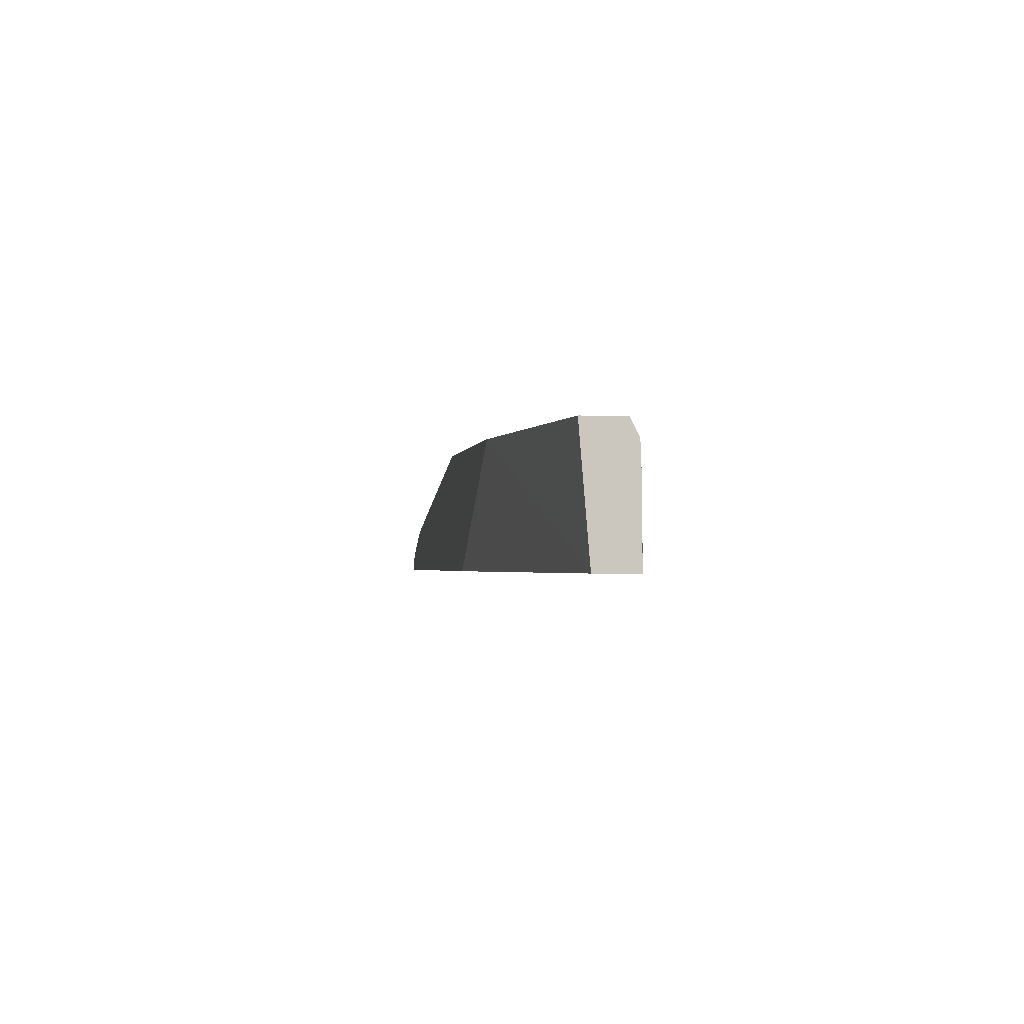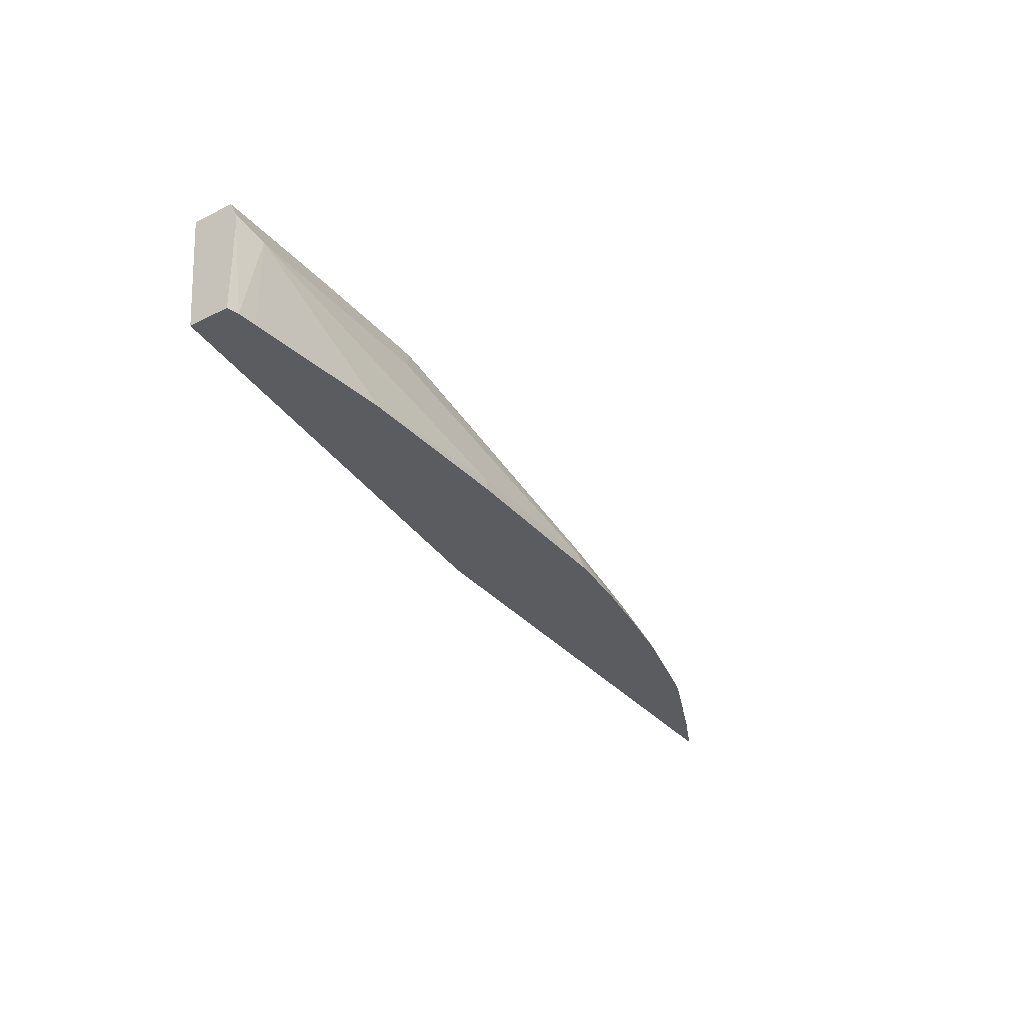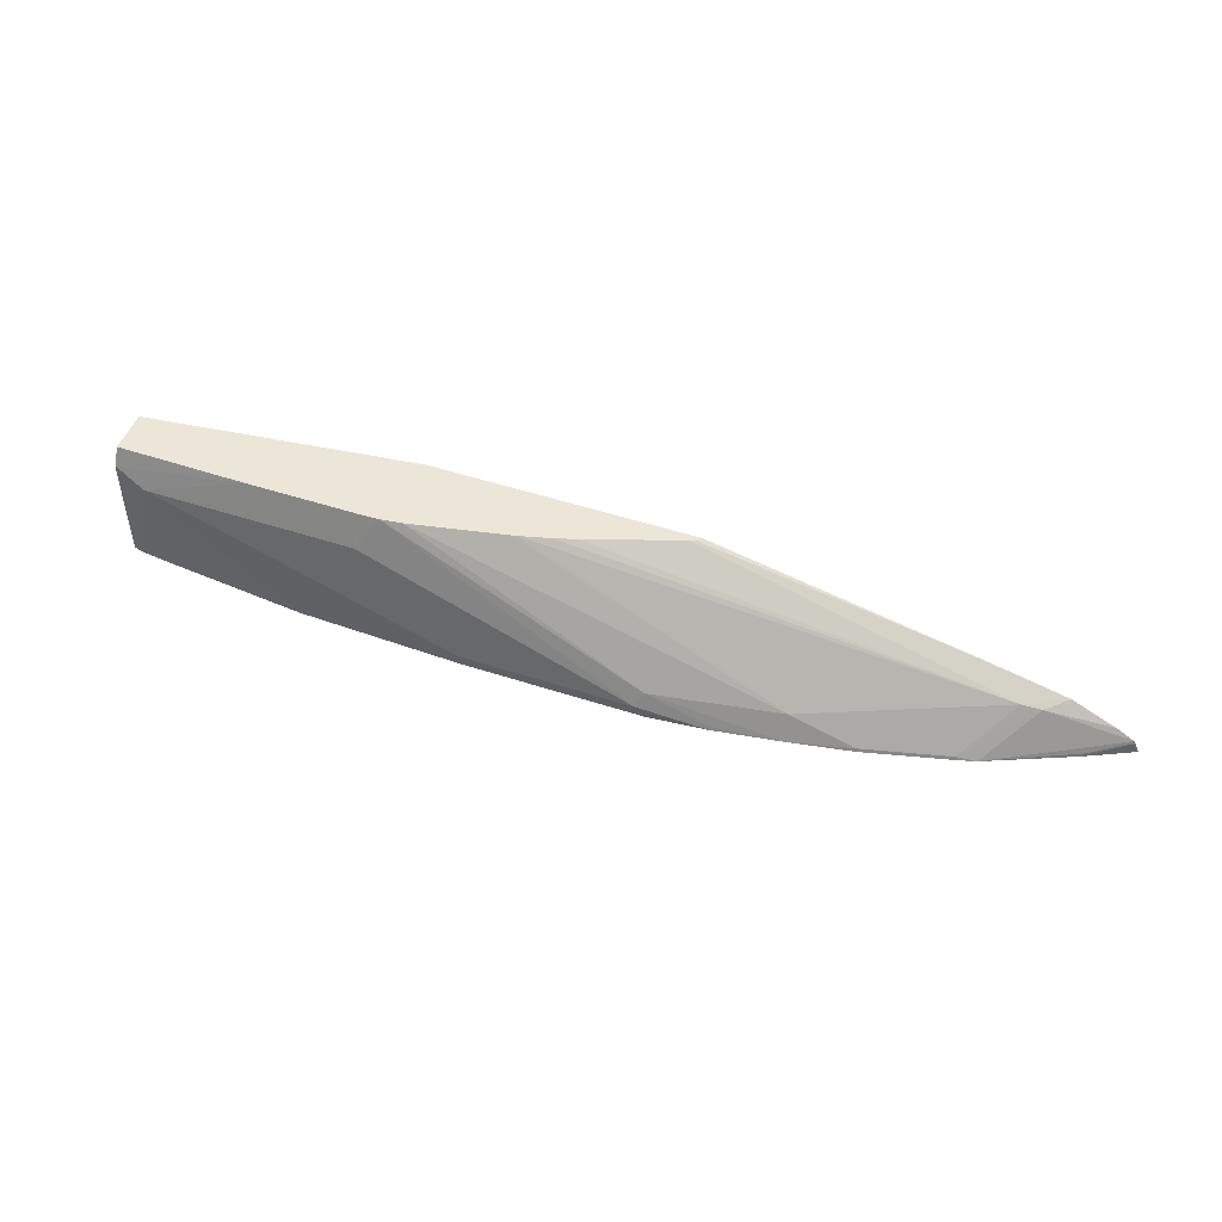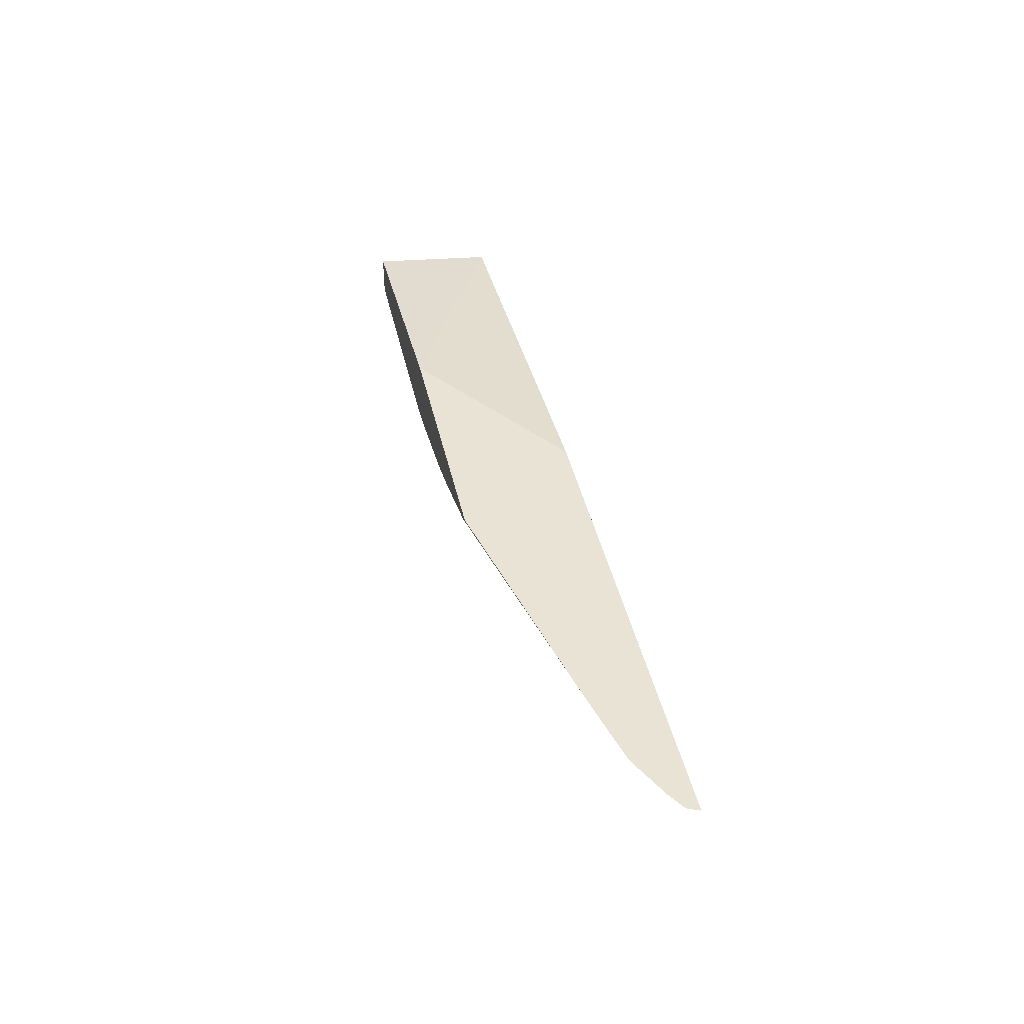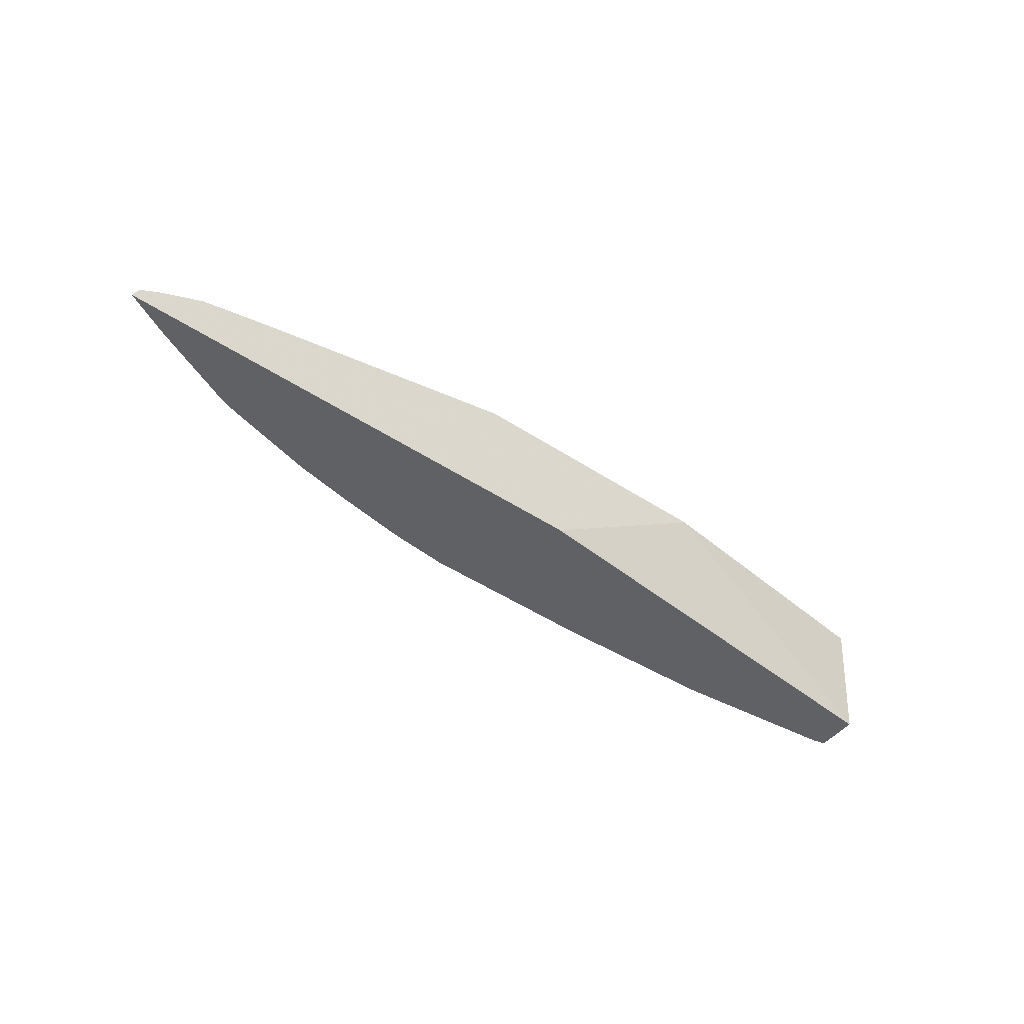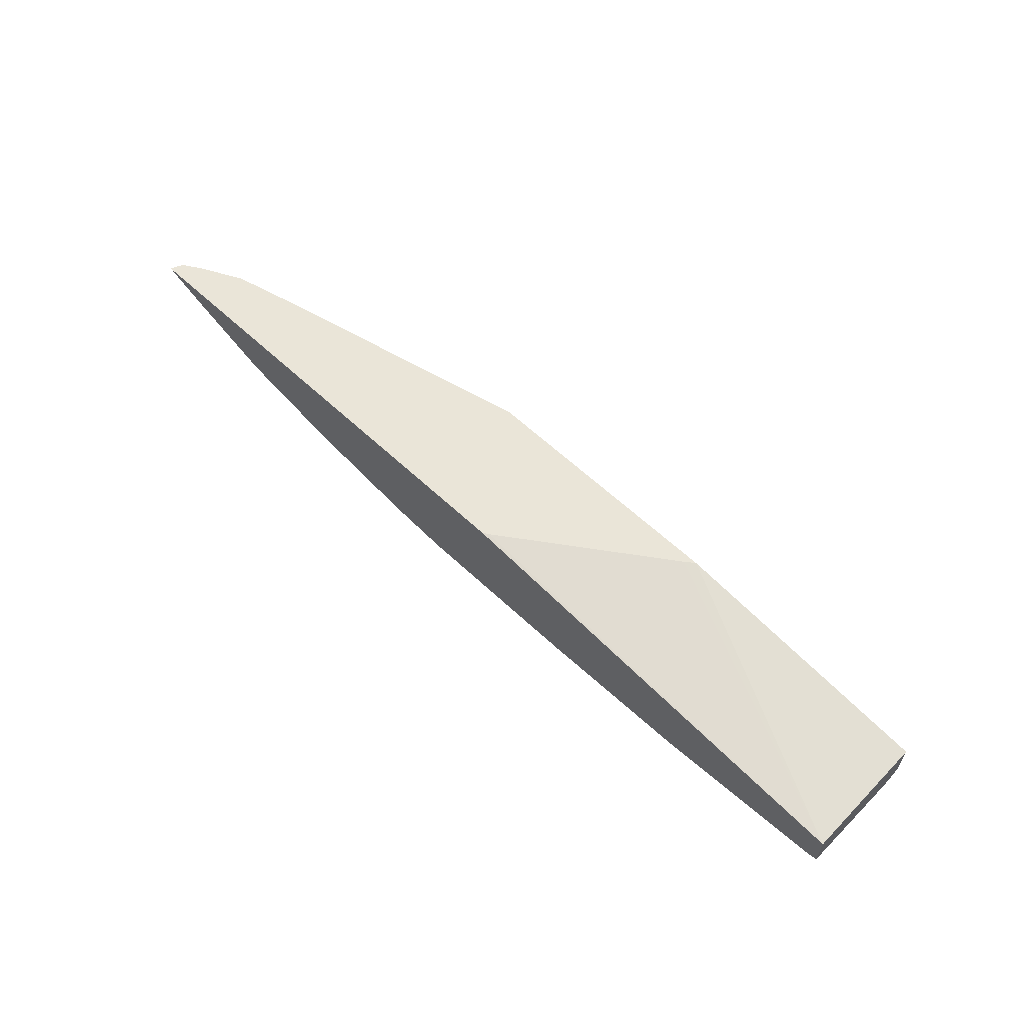
<metadata>
{"format":"obj","ext":"obj","renderer":"f3d","projection":"perspective","resolution":1024,"background":"white","views":[{"elev":-1.7,"azim":80.9,"up":"+Y"},{"elev":-33.6,"azim":124.3,"up":"+Y"},{"elev":49.4,"azim":-160.0,"up":"+Y"},{"elev":41.3,"azim":-102.2,"up":"+Z"},{"elev":-47.0,"azim":-36.8,"up":"+Y"},{"elev":59.2,"azim":44.2,"up":"+Z"}]}
</metadata>
<code>
v -0.7514 -0.1336 -0.2205
v -0.7484 -0.1263 -0.2205
v -0.7452 -0.1238 -0.2218
v -0.7506 -0.1336 -0.221
v -0.2704 -0.1336 -0.2205
v -0.7458 -0.1213 -0.2205
v -0.744 -0.1336 -0.2242
v -0.7082 -0.1307 -0.2407
v -0.7068 -0.1336 -0.2422
v -0.2689 -0.1328 -0.2205
v 0.1742 -0.1336 -0.2633
v -0.7285 -0.1105 -0.2205
v -0.6653 -0.09284 -0.2373
v -0.6238 -0.1336 -0.278
v -0.2681 -0.1323 -0.2205
v 0.1742 -0.1336 -0.3045
v 0.1742 -0.01074 -0.2529
v -0.09403 -0.01074 -0.2205
v -0.1039 -0.0181 -0.2205
v -0.2643 -0.1301 -0.2205
v -0.686 -0.08928 -0.2205
v -0.6464 -0.0894 -0.2407
v -0.6051 -0.1307 -0.2819
v -0.6087 -0.1336 -0.2823
v 0.1628 -0.1336 -0.3073
v 0.1742 -0.03963 -0.3035
v 0.1742 -0.01074 -0.2942
v -0.3517 -0.01074 -0.2205
v -0.6583 -0.08206 -0.2205
v -0.4607 -0.11 -0.3026
v -0.5914 -0.1169 -0.2751
v -0.6047 -0.069 -0.2205
v -0.3426 -0.01074 -0.2269
v -0.2527 -0.01074 -0.2581
v -0.2312 -0.01074 -0.2647
v -0.2016 -0.01074 -0.2725
v -0.5226 -0.1307 -0.3026
v -0.5261 -0.1336 -0.3029
v 0.1443 -0.1336 -0.3095
v 0.1443 -0.04127 -0.3095
v 0.1742 -0.03292 -0.3032
v 0.1742 -0.01376 -0.2957
v 0.04504 -0.01074 -0.2957
v -0.3468 -0.01074 -0.2248
v -0.4637 -0.1336 -0.3144
v -0.1965 -0.01074 -0.2736
v -0.1032 -0.01074 -0.2925
v -0.3369 -0.11 -0.3232
v -0.5211 -0.1336 -0.3041
v -0.005423 -0.1336 -0.3247
v 0.1742 -0.02752 -0.3026
v -0.1651 -0.1238 -0.3301
v -0.06196 -0.04127 -0.3095
v -0.05806 -0.01074 -0.2957
v -0.3988 -0.1307 -0.3232
v -0.3974 -0.1336 -0.3247
v -0.0818 -0.01074 -0.2952
v -0.3301 -0.1238 -0.3301
v -0.1651 -0.1336 -0.3301
v -0.3398 -0.1336 -0.3301
f 22 34 35
f 22 35 36
f 22 36 30
f 27 42 43
f 23 31 37
f 24 37 38
f 25 39 40
f 25 40 26
f 26 40 41
f 22 33 34
f 23 37 24
f 22 32 33
f 17 33 44
f 22 31 23
f 22 30 31
f 21 29 22
f 17 28 18
f 17 44 28
f 17 34 33
f 17 35 34
f 17 36 35
f 17 46 36
f 17 47 46
f 17 57 47
f 28 44 32
f 22 29 32
f 30 45 37
f 17 54 57
f 30 36 46
f 53 58 57
f 53 57 54
f 52 60 58
f 52 59 60
f 50 59 52
f 48 57 58
f 48 56 55
f 48 58 56
f 47 57 48
f 45 55 56
f 45 48 55
f 42 51 43
f 30 37 31
f 40 54 43
f 40 58 53
f 40 52 58
f 40 50 52
f 40 51 41
f 40 43 51
f 39 50 40
f 37 49 38
f 37 45 49
f 32 44 33
f 30 48 45
f 30 47 48
f 30 46 47
f 56 58 60
f 17 43 54
f 40 53 54
f 16 25 26
f 1 32 29
f 1 28 32
f 1 18 28
f 1 19 18
f 1 20 19
f 1 15 20
f 1 10 15
f 1 5 10
f 1 11 5
f 1 16 11
f 1 25 16
f 1 39 25
f 1 29 21
f 1 50 39
f 1 56 60
f 1 45 56
f 1 49 45
f 1 38 49
f 1 24 38
f 1 14 24
f 1 9 14
f 1 7 9
f 1 4 7
f 1 3 4
f 1 2 3
f 17 27 43
f 1 59 50
f 1 21 12
f 1 60 59
f 1 6 2
f 1 12 6
f 14 23 24
f 13 23 14
f 13 22 23
f 13 21 22
f 12 21 13
f 11 20 15
f 11 18 19
f 11 17 18
f 11 27 17
f 11 42 27
f 11 51 42
f 11 41 51
f 11 19 20
f 3 9 7
f 11 16 26
f 10 11 15
f 8 14 9
f 6 14 8
f 6 13 14
f 6 12 13
f 5 11 10
f 3 8 9
f 3 6 8
f 3 7 4
f 2 6 3
f 11 26 41

</code>
